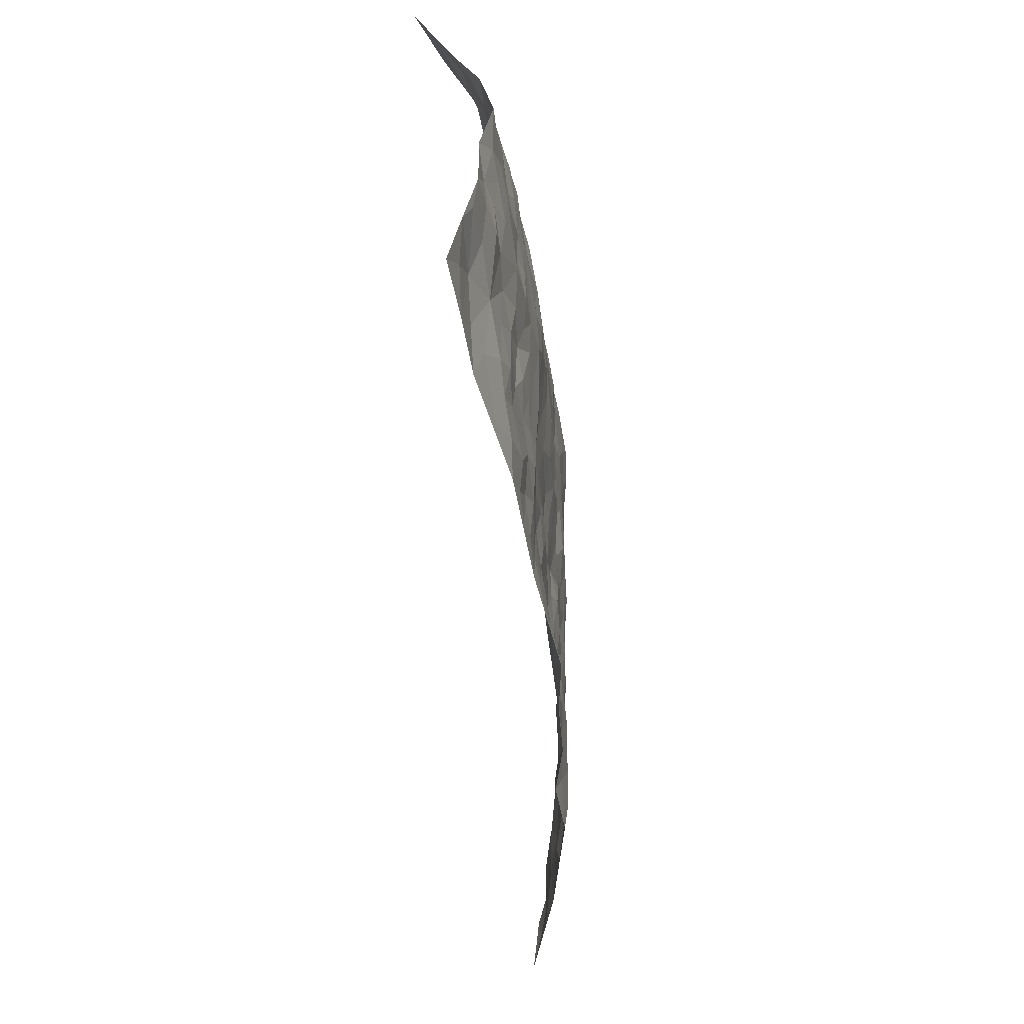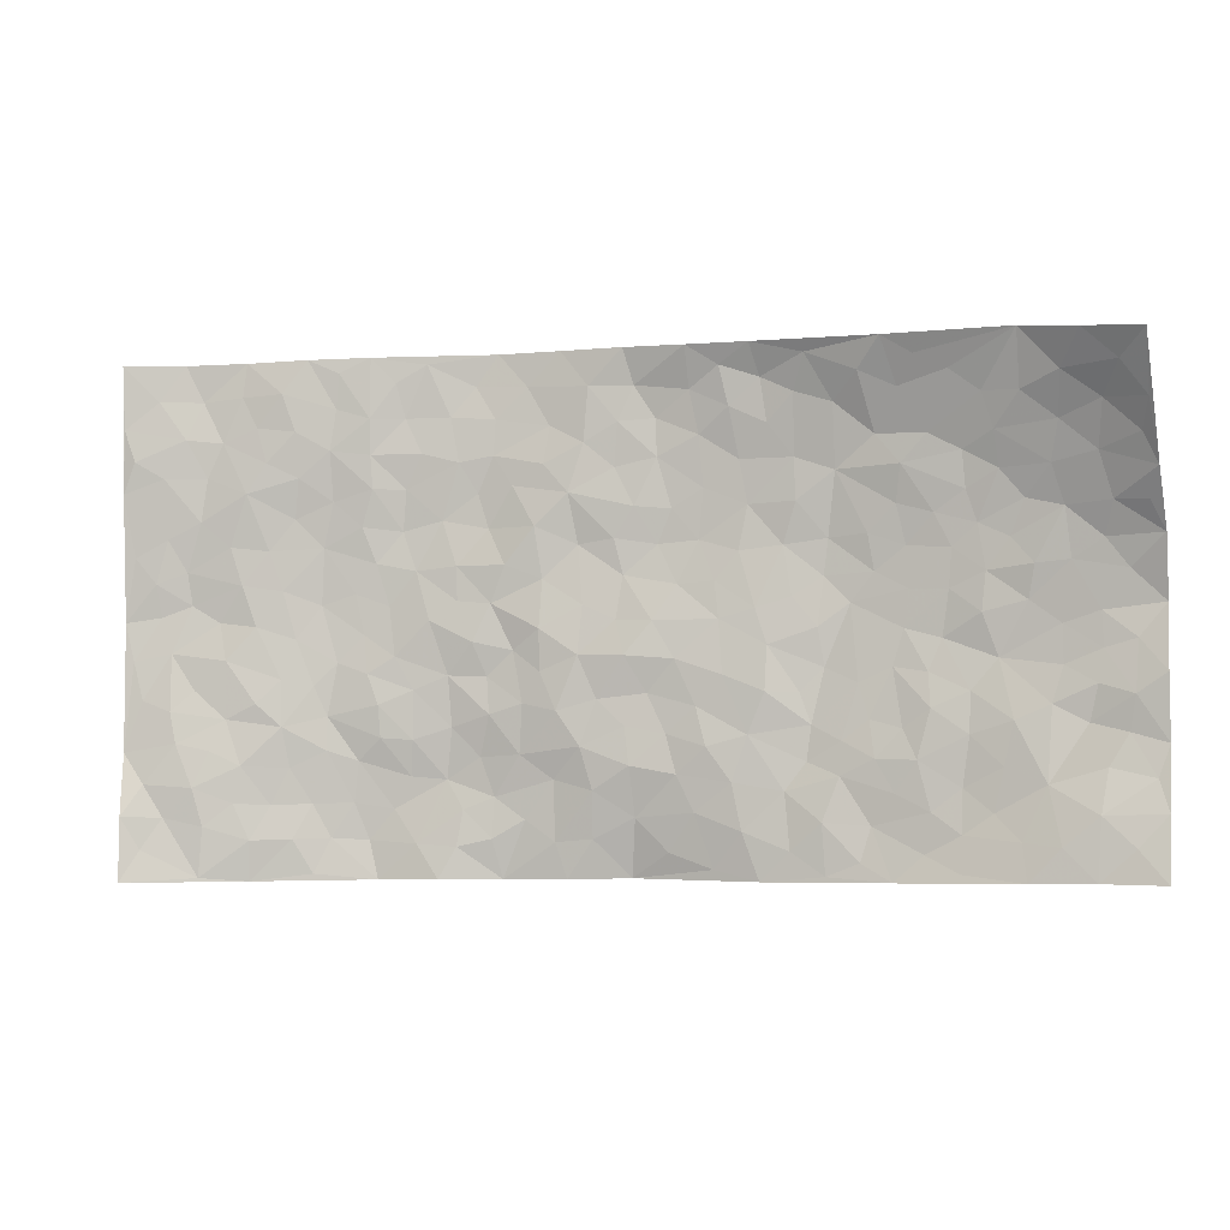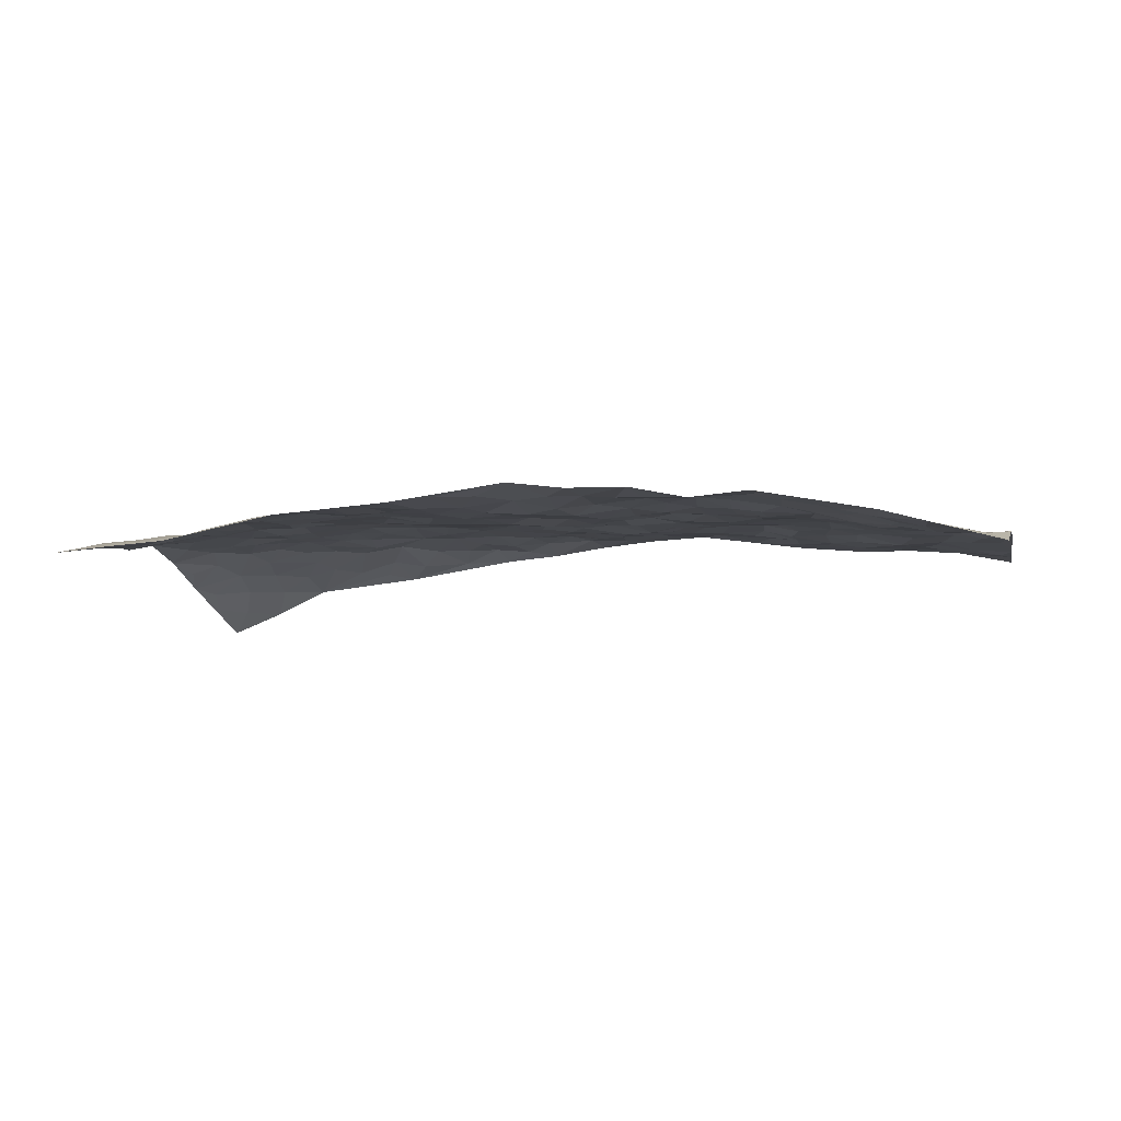
<metadata>
{"format":"obj","ext":"obj","renderer":"f3d","projection":"perspective","resolution":1024,"background":"white","views":[{"elev":-48.8,"azim":-84.4,"up":"+Y"},{"elev":-1.1,"azim":-166.5,"up":"+Y"},{"elev":-6.7,"azim":12.0,"up":"+Z"}]}
</metadata>
<code>
v -0.9869 0.02713 -0.08425
v -0.9518 0.9837 -0.1779
v 0.9608 -0.007798 -0.1124
v 0.9873 0.9847 -0.04245
v -0.8037 0.4085 -0.00314
v -0.9856 0.519 -0.00754
v -0.8647 0.3757 -0.01794
v -0.0101 0.009403 0.03074
v -0.9886 0.2714 -0.03256
v -0.9295 0.3578 -0.03015
v -0.7425 0.02319 -0.06506
v -0.988 0.1495 -0.05882
v -0.7171 0.3095 -0.017
v -0.8649 0.0268 -0.07302
v -0.8493 0.3059 -0.01441
v -0.5005 0.01527 -0.01894
v -0.9675 0.21 -0.04357
v -0.301 0.1764 0.002677
v -0.7838 0.3387 -0.01426
v -0.8703 0.1447 -0.06197
v -0.9321 0.08841 -0.06942
v -0.8032 0.08756 -0.06416
v -0.6821 0.143 -0.02346
v -0.7323 0.0941 -0.04708
v -0.8824 0.228 -0.03684
v -0.9192 0.2898 -0.02556
v -0.7774 0.1961 -0.03345
v -0.6998 0.2263 -0.02044
v -0.8703 0.5052 -0.004954
v -0.9861 0.3967 -0.03385
v -0.727 1.005 -0.07527
v -0.5439 0.2367 -0.009854
v 0.2522 0.1582 0.01276
v -0.9718 0.7536 -0.08655
v -0.3724 0.403 0.02237
v -0.7838 0.7663 -0.02589
v -0.7978 0.8426 -0.04739
v -0.5874 0.4563 0.0169
v -0.6045 0.6199 0.01401
v -0.482 1 -0.04818
v -0.9551 0.6972 -0.05607
v -0.6664 0.5772 0.007388
v -0.3918 0.7648 0.02479
v -0.5165 0.2931 0.002637
v -0.4668 0.238 -0.002891
v -0.5035 0.1754 -0.007497
v -0.4512 0.6481 0.0227
v -0.37 0.57 0.03086
v 0.1636 0.4757 0.0005786
v -0.3407 0.2306 0.01045
v -0.212 0.6187 0.02653
v -0.3779 0.6398 0.03236
v -0.312 0.06739 -0.003564
v -0.6303 0.7246 0.007131
v -0.4026 0.2055 0.001362
v -0.8767 0.6344 -0.0139
v -0.04252 0.3549 0.00739
v 0.05273 0.3436 0.001402
v 0.2949 0.4505 0.003305
v -0.09654 0.5573 0.02311
v -0.1674 0.5634 0.0217
v 0.09341 0.6328 0.02515
v -0.6389 0.3612 0.0007143
v -0.7534 0.5893 -0.003947
v -0.9425 0.8129 -0.09561
v -0.5687 0.1433 -0.01338
v -0.3779 0.02315 -0.00956
v -0.8015 0.4821 0.001632
v -0.6256 0.1871 -0.01093
v -0.6233 0.03516 -0.03794
v -0.2556 0.01037 -0.001492
v -0.6254 0.1033 -0.02164
v -0.557 0.06683 -0.0158
v -0.4412 0.04949 -0.01104
v -0.4604 0.1159 -0.002907
v -0.8924 0.699 -0.03726
v -0.9546 0.8695 -0.1286
v -0.7422 0.5245 0.003504
v 0.007322 1.001 0.0204
v -0.8071 0.6911 -0.01133
v -0.5678 0.3303 -0.00421
v -0.5179 0.4741 0.01936
v 0.006289 0.5748 0.02276
v -0.05172 0.4896 0.007824
v -5.416e-05 0.4254 -0.003188
v -0.1324 0.1352 0.001871
v -0.5725 0.6836 0.01351
v -0.9205 0.5797 -0.01278
v -0.7365 0.7064 -0.0006198
v -0.4554 0.3089 0.00804
v -0.6378 0.2829 -0.008901
v -0.5039 0.701 0.01687
v -0.1764 0.4927 0.01444
v -0.2673 0.4446 0.01084
v -0.6513 0.6637 0.009736
v -0.01956 0.1234 0.01123
v -0.4196 0.5213 0.02829
v -0.3494 0.298 0.01298
v -0.2443 0.5121 0.01645
v -0.1852 0.3899 0.003645
v -0.9832 0.6404 -0.03559
v -0.71 0.6379 0.004848
v -0.8183 0.5959 -0.006198
v -0.371 0.1212 -0.007719
v -0.5261 0.5462 0.01981
v -0.6889 0.4207 0.008451
v -0.1352 0.3315 0.003958
v -0.1555 0.2572 -0.004225
v -0.5216 0.6245 0.02206
v 0.1113 0.7308 0.01533
v -0.01083 0.2205 -0.004625
v -0.07883 0.2799 0.003938
v -0.001116 0.2938 0.0004114
v -0.4351 0.3751 0.01525
v -0.2034 0.192 -0.002413
v -0.659 0.5026 0.004662
v -0.5624 0.3953 0.008412
v -0.4978 0.4043 0.01459
v -0.3113 0.5335 0.02259
v -0.2647 0.3593 0.001769
v -0.3599 0.4772 0.02038
v -0.2324 0.2793 0.001932
v -0.09476 0.4191 0.003602
v -0.5996 0.5456 0.0144
v -0.09929 0.2052 -4.132e-05
v -0.2223 0.102 -0.002682
v -0.4055 0.2693 0.006599
v -0.9342 0.4563 -0.01406
v -0.8741 0.438 -0.00906
v 0.08887 0.4261 -0.0004523
v 0.2019 0.239 0.005432
v 0.0819 0.5197 0.01184
v 0.01782 0.4921 0.0106
v 0.1623 0.3949 0.002074
v 0.7926 0.4868 -0.02041
v 0.2166 0.4347 0.01162
v 0.2613 0.3137 0.00449
v 0.1604 0.5686 0.01488
v 0.13 0.999 0.0325
v -0.2949 0.6286 0.03053
v 0.4308 0.8762 0.01636
v 0.4976 0.9939 0.005272
v -0.2129 0.7879 0.02805
v -0.05395 0.868 0.03333
v -0.3272 0.358 0.01406
v -0.4632 0.5777 0.02683
v -0.08309 0.05984 0.01257
v -0.1681 0.03028 0.008692
v 0.1116 0.006079 0.01539
v 0.01769 0.8628 0.02491
v -0.01489 0.7035 0.02167
v 0.4156 0.1951 0.01029
v 0.3359 0.289 0.01061
v 0.5934 0.5201 0.00207
v 0.5264 0.5417 0.006303
v 0.4487 0.1332 0.00969
v 0.517 0.2241 -0.001742
v 0.4104 0.3589 0.002597
v 0.02376 0.644 0.02168
v -0.05861 0.6321 0.03068
v -0.1455 0.7359 0.02974
v -0.08522 0.6982 0.0292
v -0.05711 0.7951 0.0291
v -0.1367 0.6393 0.03147
v 0.02389 0.7772 0.02651
v 0.2527 0.9964 0.03896
v -0.01303 0.93 0.02954
v -0.2667 0.8533 0.01787
v -0.1952 0.8853 0.01504
v -0.3154 0.7896 0.02516
v -0.2369 1.001 -0.009447
v -0.2288 0.7039 0.03005
v -0.3191 0.7093 0.02443
v -0.1367 0.835 0.02704
v -0.1149 1 0.002089
v 0.2211 0.7454 0.02191
v 0.1754 0.6681 0.01024
v 0.3279 0.5941 0.01166
v 0.2601 0.5228 0.01154
v 0.2678 0.6646 0.0239
v 0.4288 0.7406 0.01637
v 0.3588 0.6807 0.02242
v 0.2891 0.7316 0.02593
v 0.07466 0.9306 0.02548
v 0.08263 0.8246 0.02233
v 0.15 0.8579 0.03028
v 0.2557 0.8717 0.02937
v 0.3257 0.7911 0.02074
v 0.2328 0.5957 0.009724
v -0.8752 0.8735 -0.08444
v -0.6824 0.8286 -0.01983
v -0.8674 0.7855 -0.05363
v -0.8385 0.9933 -0.1306
v -0.9048 0.9351 -0.1312
v -0.8023 0.926 -0.08243
v -0.7301 0.8947 -0.04832
v -0.6023 0.938 -0.03588
v -0.6608 0.8967 -0.03021
v -0.6904 0.7601 -0.003062
v -0.5617 0.8269 -0.0002498
v -0.6244 0.7952 0.002924
v -0.5092 0.9101 -0.01452
v -0.3902 0.8878 0.007627
v -0.5404 0.9661 -0.03924
v -0.4662 0.8277 0.01386
v -0.438 0.9412 -0.02277
v -0.3394 0.9776 -0.01396
v -0.5132 0.7728 0.005147
v -0.3174 0.909 0.009554
v -0.2542 0.9373 0.01356
v 0.1599 0.7855 0.01924
v 0.2586 0.803 0.02473
v 0.1945 0.9325 0.03424
v 0.3977 0.8087 0.01501
v 0.3432 0.8779 0.02427
v 0.389 0.9791 0.02011
v 0.2957 0.9351 0.03481
v 0.4485 0.944 0.01053
v 0.3798 0.4917 0.003544
v 0.3253 0.5278 0.009051
v 0.4862 0.5995 0.009702
v 0.4358 0.6606 0.01963
v 0.4076 0.5851 0.01284
v 0.3464 0.1899 0.01658
v 0.4771 0.3311 -0.008056
v 0.4601 0.5182 0.0102
v 0.3435 0.3867 0.009148
v -0.1192 0.9192 0.02386
v -0.1775 0.9619 0.009489
v 0.3126 0.1339 0.007529
v 0.6004 0.009883 -0.0236
v 0.1962 0.3348 0.003004
v 0.2675 0.3847 0.01183
v 0.5777 0.2434 -0.01319
v 0.7437 0.9877 -0.007792
v 0.9722 0.2376 -0.06453
v 0.4967 0.8074 0.001695
v 0.7182 0.4789 -0.02196
v 0.4921 0.742 0.001874
v 0.9802 0.4872 -0.04015
v 0.6627 0.2884 -0.03122
v 0.5091 0.4631 0.005257
v 0.7727 0.3023 -0.04081
v 0.5601 0.4103 -0.002407
v 0.4784 -0.0005947 -0.001421
v 0.0834 0.2553 -0.004865
v 0.4971 0.0738 0.005245
v 0.1294 0.3214 -0.004024
v 0.4107 0.2647 0.001642
v 0.8664 0.2558 -0.06329
v 0.6412 0.455 -0.01119
v 0.5693 0.07768 -0.009641
v 0.4471 0.4225 0.001722
v 0.6047 0.3663 -0.01269
v 0.2801 0.233 0.01333
v 0.4726 0.2682 -0.006328
v 0.2551 0.08009 0.004238
v 0.3566 0.003415 -0.01145
v 0.2354 0.003999 0.01363
v 0.1922 0.1167 0.009747
v 0.05968 0.1735 -0.001066
v 0.1369 0.1925 0.008375
v 0.605 0.1424 -0.01547
v 0.7754 0.4143 -0.03542
v 0.7393 0.2142 -0.04883
v 0.6398 0.07541 -0.03256
v 0.6666 0.3782 -0.02331
v 0.713 0.3323 -0.03812
v 0.8809 0.3164 -0.05578
v 0.7472 0.5583 -0.02259
v 0.6835 0.1393 -0.03334
v 0.7531 0.143 -0.05353
v 0.8374 0.3572 -0.03985
v 0.9386 0.3376 -0.05367
v 0.8854 0.4276 -0.03786
v 0.5783 0.3083 -0.008041
v 0.8082 0.09834 -0.06889
v 0.3231 0.06455 -0.001793
v 0.4024 0.06869 -0.000911
v 0.06114 0.08249 0.01101
v 0.133 0.07572 0.009057
v 0.983 0.7361 -0.04637
v 0.7198 0.07267 -0.05085
v 0.6483 0.2103 -0.0252
v 0.9597 0.4123 -0.0463
v 0.9086 0.4974 -0.03058
v 0.8005 0.2424 -0.05674
v 0.526 0.1448 -0.001076
v 0.7218 -0.005287 -0.04682
v 0.5005 0.3898 -0.003405
v 0.9263 0.05419 -0.09129
v 0.9642 0.1172 -0.09993
v 0.8294 0.1723 -0.07113
v 0.8875 0.1148 -0.07364
v 0.8151 0.001281 -0.07165
v 0.9277 0.1776 -0.0744
v 0.668 0.5479 -0.01179
v 0.695 0.6246 -0.01369
v 0.5892 0.6299 0.002129
v 0.83 0.6806 -0.02791
v 0.6368 0.7641 -0.01162
v 0.96 0.6121 -0.04054
v 0.7706 0.6321 -0.02335
v 0.8581 0.5842 -0.02619
v 0.738 0.7346 -0.02548
v 0.8485 0.5198 -0.02281
v 0.9183 0.562 -0.0371
v 0.8956 0.6476 -0.03412
v 0.645 0.6853 -0.005358
v 0.5704 0.7181 0.00023
v 0.5133 0.6696 0.004082
v 0.8604 0.8402 -0.03028
v 0.7196 0.8617 -0.01649
v 0.8182 0.7654 -0.02336
v 0.9028 0.7654 -0.03815
v 0.7879 0.8332 -0.01904
v 0.9822 0.8605 -0.04428
v 0.7 0.7938 -0.01966
v 0.9595 0.7982 -0.04718
v 0.7505 0.921 -0.01351
v 0.8661 0.9856 -0.01722
v 0.6209 0.9916 -0.005698
v 0.8303 0.9134 -0.01399
v 0.9156 0.9147 -0.03092
v 0.6695 0.9265 -0.01617
v 0.5639 0.8958 -0.002325
v 0.4978 0.8768 0.000422
v 0.5586 0.9643 -0.002371
v 0.5756 0.816 -0.006435
v 0.6428 0.8532 -0.01461
f 29 6 128
f 12 21 20
f 26 10 9
f 55 45 46
f 27 19 15
f 26 9 17
f 101 6 88
f 12 1 21
f 7 15 19
f 125 86 96
f 84 123 85
f 129 29 128
f 25 27 15
f 12 20 17
f 73 75 66
f 22 14 11
f 26 17 25
f 9 12 17
f 25 15 26
f 5 129 7
f 52 146 48
f 55 18 50
f 7 19 5
f 20 27 25
f 124 82 105
f 41 76 34
f 20 14 22
f 14 20 21
f 14 21 1
f 24 22 11
f 24 27 22
f 72 66 69
f 69 32 91
f 70 24 11
f 24 23 27
f 17 20 25
f 27 20 22
f 10 15 7
f 10 26 15
f 23 28 27
f 27 13 19
f 28 23 69
f 13 27 28
f 119 121 94
f 10 7 129
f 6 30 128
f 9 10 30
f 36 192 80
f 80 102 89
f 118 81 44
f 64 103 78
f 115 126 86
f 45 32 46
f 91 63 13
f 129 68 29
f 95 87 54
f 95 54 199
f 202 40 204
f 82 97 105
f 29 88 6
f 18 55 104
f 148 126 71
f 38 82 124
f 50 18 122
f 117 82 38
f 5 19 106
f 82 117 118
f 80 64 102
f 127 45 55
f 194 77 190
f 98 35 114
f 39 124 105
f 127 50 98
f 106 19 13
f 66 75 46
f 39 95 42
f 63 117 38
f 95 89 102
f 101 56 76
f 51 140 99
f 18 53 126
f 62 83 132
f 45 127 90
f 112 113 57
f 103 29 68
f 130 85 58
f 109 39 105
f 35 94 121
f 113 246 58
f 151 165 163
f 120 100 94
f 114 127 98
f 192 190 65
f 95 39 87
f 36 191 37
f 67 104 74
f 56 101 88
f 13 63 106
f 192 34 76
f 268 241 243
f 108 115 125
f 93 84 60
f 133 84 85
f 156 288 157
f 101 76 41
f 80 103 64
f 105 97 146
f 99 61 51
f 92 109 47
f 125 96 111
f 158 227 153
f 75 104 55
f 69 66 32
f 81 91 32
f 106 78 68
f 42 64 78
f 77 34 65
f 24 70 72
f 75 73 16
f 16 71 67
f 2 34 77
f 13 28 91
f 103 56 88
f 56 80 76
f 72 69 23
f 11 16 70
f 16 73 70
f 16 67 74
f 115 18 126
f 24 72 23
f 73 72 70
f 16 74 75
f 72 73 66
f 32 45 44
f 84 83 60
f 66 46 32
f 78 106 116
f 117 63 81
f 67 53 104
f 103 68 78
f 69 91 28
f 36 80 89
f 106 38 116
f 106 68 5
f 81 118 117
f 62 132 138
f 32 44 81
f 53 67 71
f 57 58 85
f 123 100 107
f 93 60 61
f 33 230 224
f 8 96 147
f 132 133 130
f 140 48 119
f 93 100 123
f 122 98 50
f 164 60 160
f 53 71 126
f 125 112 108
f 193 194 195
f 75 55 46
f 63 91 81
f 56 103 80
f 196 198 31
f 18 104 53
f 121 48 97
f 38 106 63
f 118 97 82
f 97 35 121
f 51 172 140
f 130 134 49
f 87 39 109
f 288 252 263
f 97 114 35
f 47 43 92
f 57 113 58
f 248 130 58
f 34 101 41
f 114 90 127
f 116 124 42
f 145 94 35
f 118 114 97
f 167 79 175
f 98 145 35
f 85 123 57
f 43 47 52
f 199 36 89
f 42 78 116
f 159 83 62
f 88 29 103
f 74 104 75
f 118 44 90
f 173 140 172
f 42 95 102
f 190 192 37
f 65 190 77
f 89 95 199
f 125 111 112
f 92 87 109
f 18 115 122
f 177 180 176
f 112 57 107
f 109 105 146
f 93 94 100
f 285 286 275
f 96 86 147
f 137 232 131
f 57 123 107
f 87 92 208
f 49 134 136
f 132 130 49
f 161 164 162
f 50 127 55
f 122 108 107
f 122 107 100
f 48 140 52
f 118 90 114
f 99 119 94
f 123 84 93
f 36 37 192
f 48 121 119
f 120 122 100
f 39 42 124
f 38 124 116
f 248 58 246
f 44 45 90
f 98 122 120
f 146 52 47
f 94 93 99
f 168 209 170
f 212 183 188
f 202 197 200
f 42 102 64
f 107 108 112
f 99 93 61
f 8 280 96
f 112 111 113
f 125 115 86
f 115 108 122
f 128 30 10
f 5 68 129
f 10 129 128
f 132 49 138
f 83 84 133
f 130 133 85
f 83 133 132
f 248 134 130
f 156 152 224
f 151 110 165
f 212 186 211
f 153 224 249
f 254 251 244
f 246 261 262
f 225 158 249
f 49 136 179
f 185 184 150
f 214 188 181
f 181 188 182
f 161 163 174
f 143 170 172
f 110 211 185
f 184 79 167
f 174 228 169
f 62 110 159
f 163 150 144
f 210 169 229
f 170 143 168
f 176 211 110
f 98 120 145
f 94 145 120
f 48 146 97
f 109 146 47
f 148 86 126
f 147 86 148
f 71 8 148
f 8 147 148
f 244 276 254
f 232 136 134
f 174 143 161
f 60 83 160
f 163 162 151
f 159 160 83
f 261 281 262
f 259 281 149
f 219 220 59
f 246 113 111
f 33 255 131
f 157 256 152
f 137 255 153
f 230 278 279
f 262 260 33
f 154 155 242
f 131 255 137
f 248 131 232
f 281 280 149
f 259 258 278
f 220 179 59
f 159 151 160
f 162 160 151
f 164 61 60
f 228 174 144
f 144 174 163
f 159 110 151
f 161 172 164
f 186 184 185
f 161 162 163
f 61 164 51
f 160 162 164
f 187 217 213
f 150 163 165
f 205 202 200
f 79 184 139
f 170 43 173
f 174 169 143
f 161 143 172
f 167 144 150
f 176 180 183
f 172 170 173
f 223 226 221
f 185 150 165
f 99 140 119
f 207 206 203
f 172 51 164
f 43 52 173
f 173 52 140
f 167 175 228
f 228 229 169
f 210 168 169
f 177 110 62
f 189 138 179
f 62 138 177
f 136 232 233
f 181 182 222
f 150 184 167
f 178 180 189
f 49 179 138
f 177 138 189
f 180 178 182
f 178 179 220
f 307 308 304
f 222 223 221
f 215 187 188
f 176 183 212
f 187 213 186
f 214 215 188
f 185 211 186
f 237 181 239
f 182 188 183
f 110 185 165
f 216 215 141
f 211 176 212
f 182 183 180
f 176 110 177
f 213 184 186
f 178 189 179
f 177 189 180
f 195 190 37
f 197 198 200
f 195 194 190
f 34 192 65
f 80 192 76
f 37 196 195
f 194 2 77
f 193 2 194
f 196 37 191
f 31 193 195
f 198 196 191
f 31 195 196
f 199 201 191
f 197 204 31
f 198 191 201
f 31 198 197
f 201 199 54
f 36 199 191
f 54 208 201
f 208 43 205
f 208 54 87
f 198 201 200
f 206 205 203
f 43 170 203
f 210 207 209
f 40 202 206
f 31 204 40
f 197 202 204
f 208 205 200
f 43 203 205
f 205 206 202
f 203 209 207
f 171 40 207
f 40 206 207
f 208 200 201
f 43 208 92
f 170 209 203
f 168 143 169
f 207 210 171
f 168 210 209
f 188 187 212
f 212 187 186
f 166 139 213
f 184 213 139
f 237 214 181
f 215 214 141
f 216 141 218
f 213 217 166
f 142 166 216
f 217 216 166
f 187 215 217
f 216 217 215
f 237 141 214
f 142 216 218
f 223 222 182
f 179 136 59
f 223 220 219
f 267 238 251
f 237 327 141
f 223 182 178
f 158 290 253
f 220 223 178
f 59 233 227
f 233 59 136
f 248 246 131
f 153 249 158
f 251 254 267
f 223 219 226
f 111 261 246
f 297 251 238
f 276 256 157
f 167 228 144
f 229 228 175
f 175 171 229
f 229 171 210
f 260 257 33
f 265 271 272
f 266 289 283
f 269 243 250
f 249 224 152
f 266 283 271
f 227 233 137
f 253 227 158
f 325 313 320
f 135 264 275
f 310 329 239
f 270 298 297
f 249 256 225
f 275 273 269
f 311 222 221
f 155 154 299
f 234 276 157
f 310 311 299
f 222 239 181
f 221 226 155
f 266 263 252
f 242 290 244
f 264 273 275
f 273 264 243
f 242 244 154
f 276 290 225
f 288 234 157
f 240 282 302
f 275 286 306
f 225 290 158
f 234 263 284
f 241 254 276
f 233 232 137
f 137 153 227
f 264 135 238
f 244 251 154
f 260 259 257
f 227 253 219
f 33 224 255
f 154 297 299
f 240 302 307
f 297 154 251
f 264 268 243
f 253 226 219
f 271 284 263
f 277 294 293
f 290 242 253
f 241 234 284
f 59 227 219
f 242 155 226
f 252 245 231
f 157 152 156
f 257 230 33
f 152 256 249
f 278 230 257
f 262 33 131
f 224 153 255
f 259 278 257
f 134 248 232
f 230 279 224
f 96 261 111
f 261 96 280
f 280 281 261
f 246 262 131
f 252 247 245
f 268 267 241
f 283 277 272
f 288 247 252
f 275 274 285
f 295 291 294
f 267 268 264
f 263 234 288
f 309 310 299
f 290 276 244
f 283 272 271
f 267 254 241
f 265 243 241
f 236 240 285
f 297 238 270
f 303 305 298
f 241 276 234
f 221 155 299
f 272 277 293
f 250 243 287
f 286 285 240
f 284 271 265
f 271 263 266
f 295 3 291
f 225 256 276
f 241 284 265
f 289 266 231
f 3 292 291
f 321 235 323
f 293 294 296
f 279 278 258
f 245 279 258
f 279 156 224
f 260 281 259
f 280 8 149
f 262 281 260
f 231 266 252
f 267 264 238
f 306 304 270
f 283 289 295
f 243 269 273
f 236 269 250
f 294 292 296
f 274 236 285
f 269 274 275
f 250 287 293
f 245 289 231
f 236 274 269
f 156 279 247
f 242 226 253
f 247 279 245
f 243 265 287
f 288 156 247
f 265 272 293
f 296 292 236
f 293 287 265
f 295 294 277
f 277 283 295
f 236 250 296
f 289 3 295
f 292 294 291
f 293 296 250
f 300 304 308
f 325 320 235
f 329 330 326
f 270 304 303
f 270 303 298
f 309 305 301
f 135 306 270
f 299 297 298
f 298 309 299
f 238 135 270
f 300 314 305
f 303 300 305
f 304 306 307
f 300 303 304
f 282 319 315
f 322 325 235
f 275 306 135
f 307 306 286
f 240 307 286
f 308 307 302
f 302 282 308
f 308 282 315
f 305 309 298
f 310 309 301
f 310 301 329
f 310 239 311
f 222 311 239
f 299 311 221
f 319 312 315
f 312 323 316
f 301 305 318
f 305 314 316
f 300 308 315
f 316 314 312
f 312 314 315
f 315 314 300
f 323 312 324
f 316 313 318
f 282 4 317
f 330 313 325
f 4 321 324
f 235 320 323
f 282 317 319
f 312 319 317
f 326 325 322
f 316 320 313
f 316 318 305
f 142 218 327
f 327 218 141
f 316 323 320
f 324 312 317
f 4 324 317
f 321 323 324
f 318 313 330
f 328 326 322
f 326 327 329
f 329 327 237
f 326 328 327
f 322 142 328
f 327 328 142
f 329 237 239
f 301 318 330
f 326 330 325
f 330 329 301

</code>
